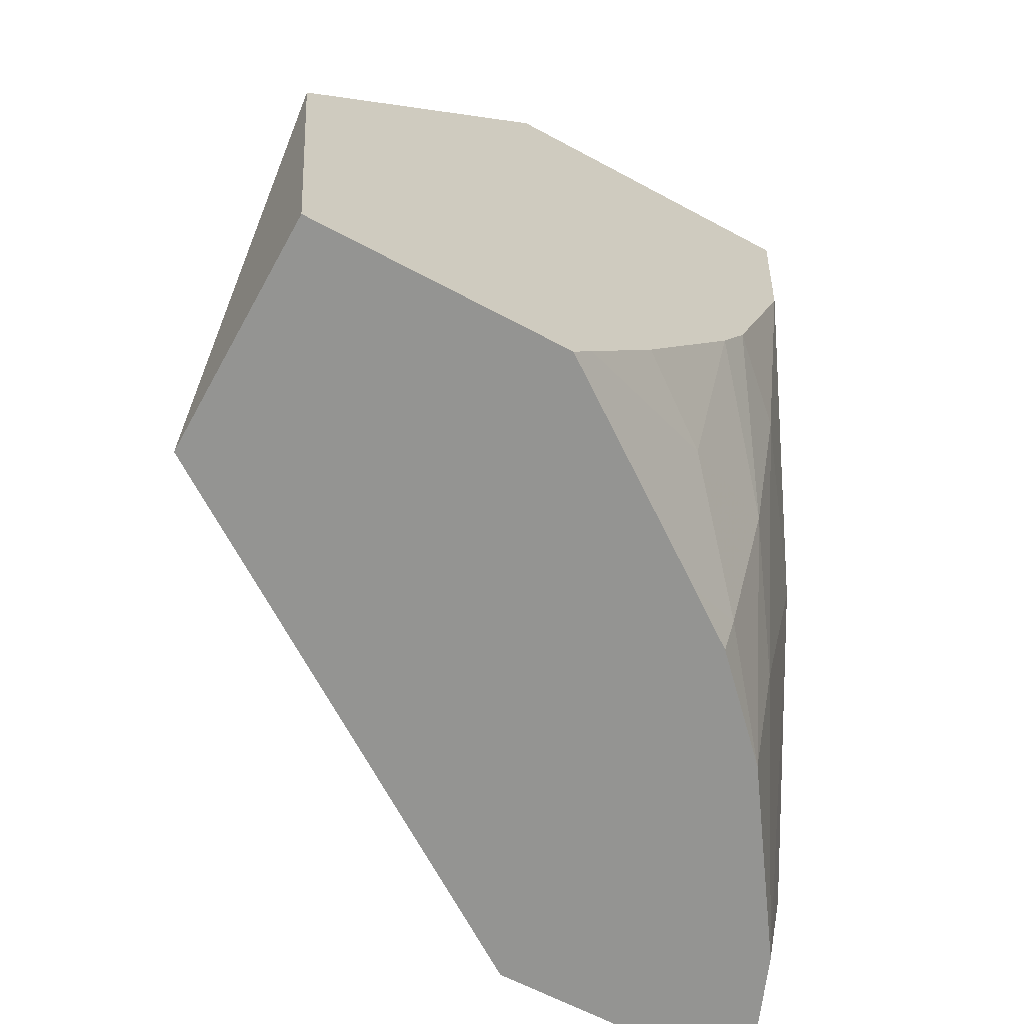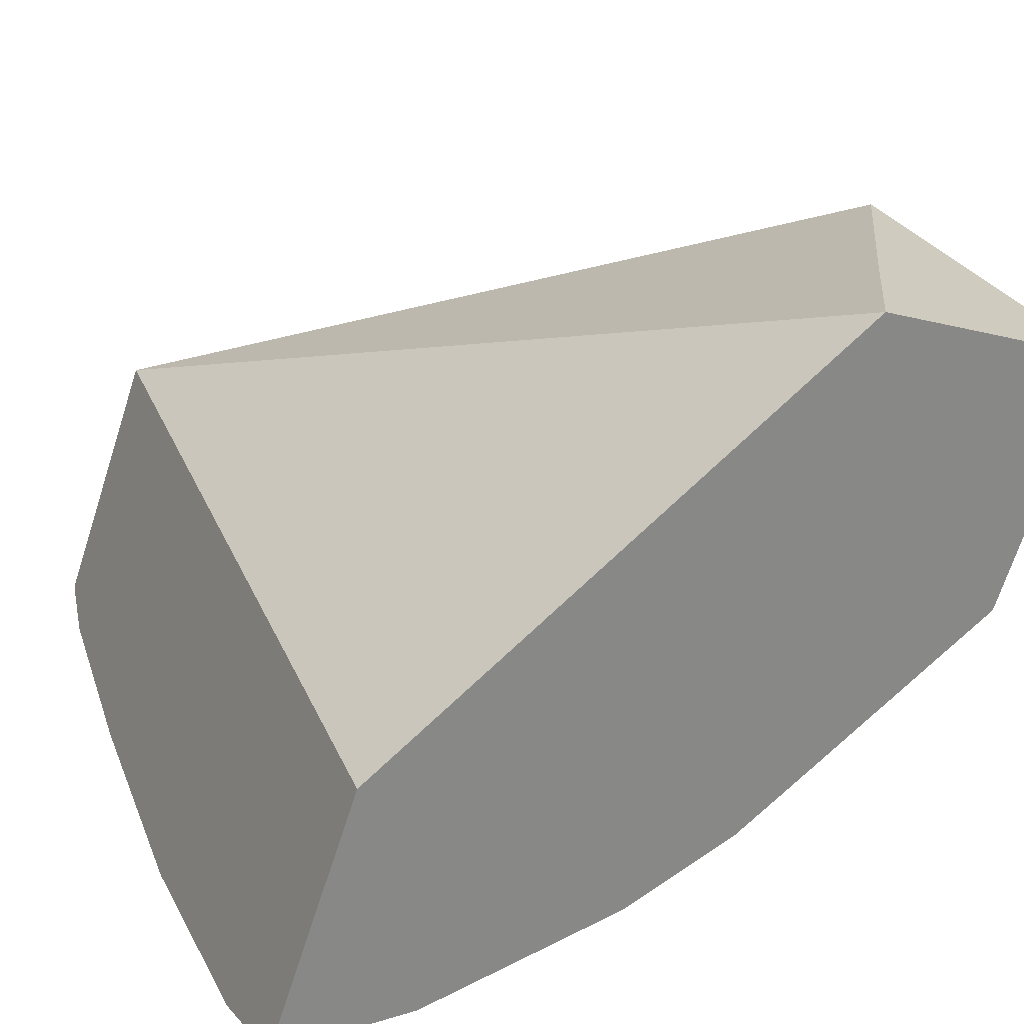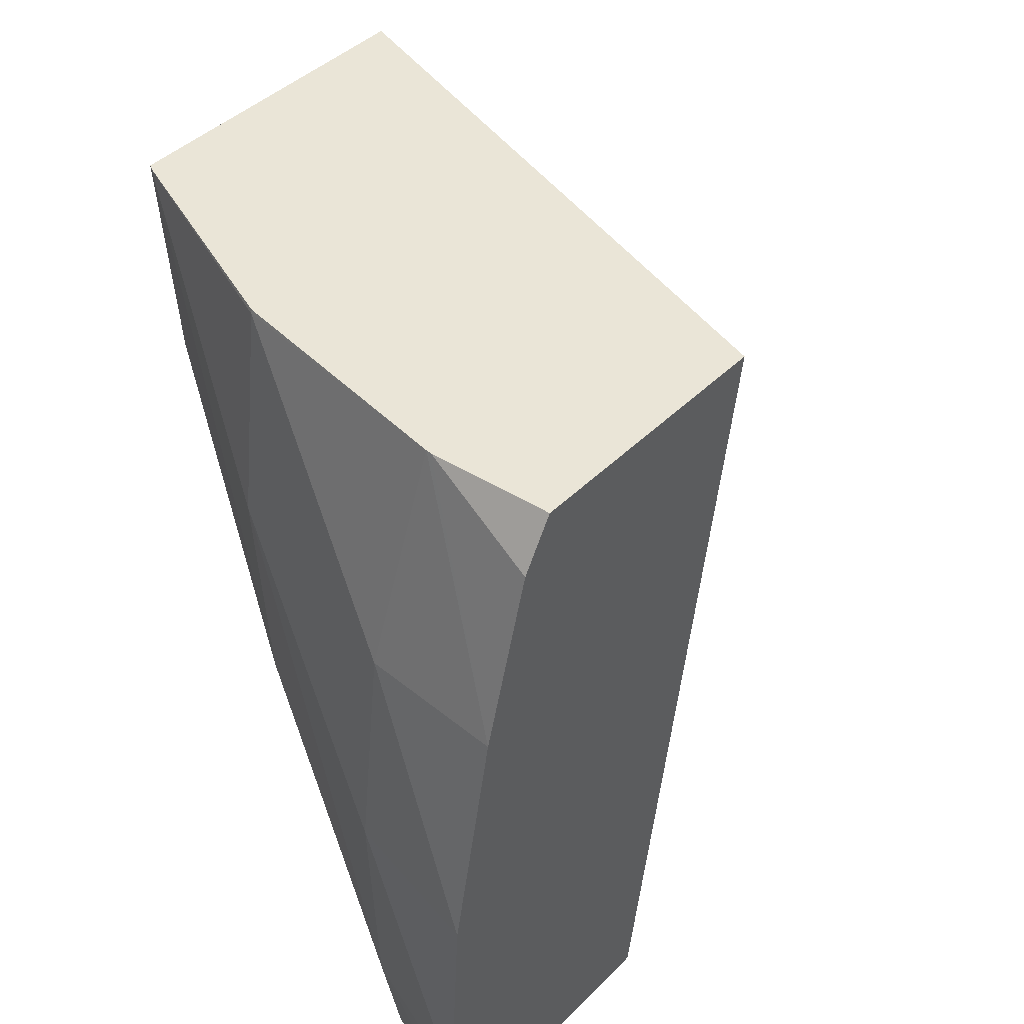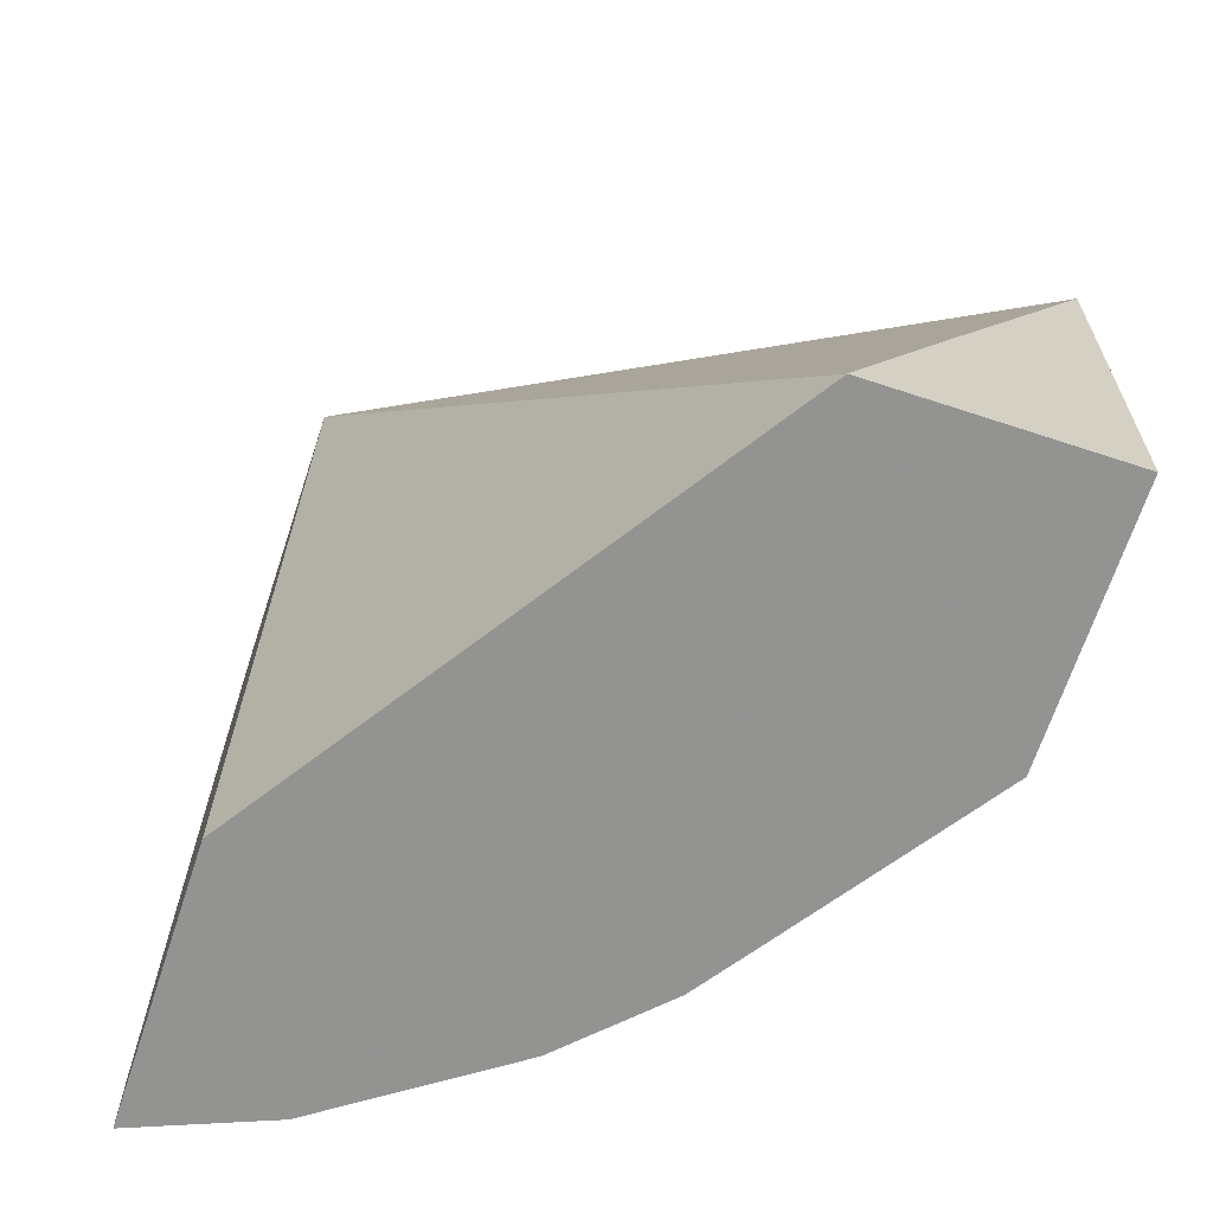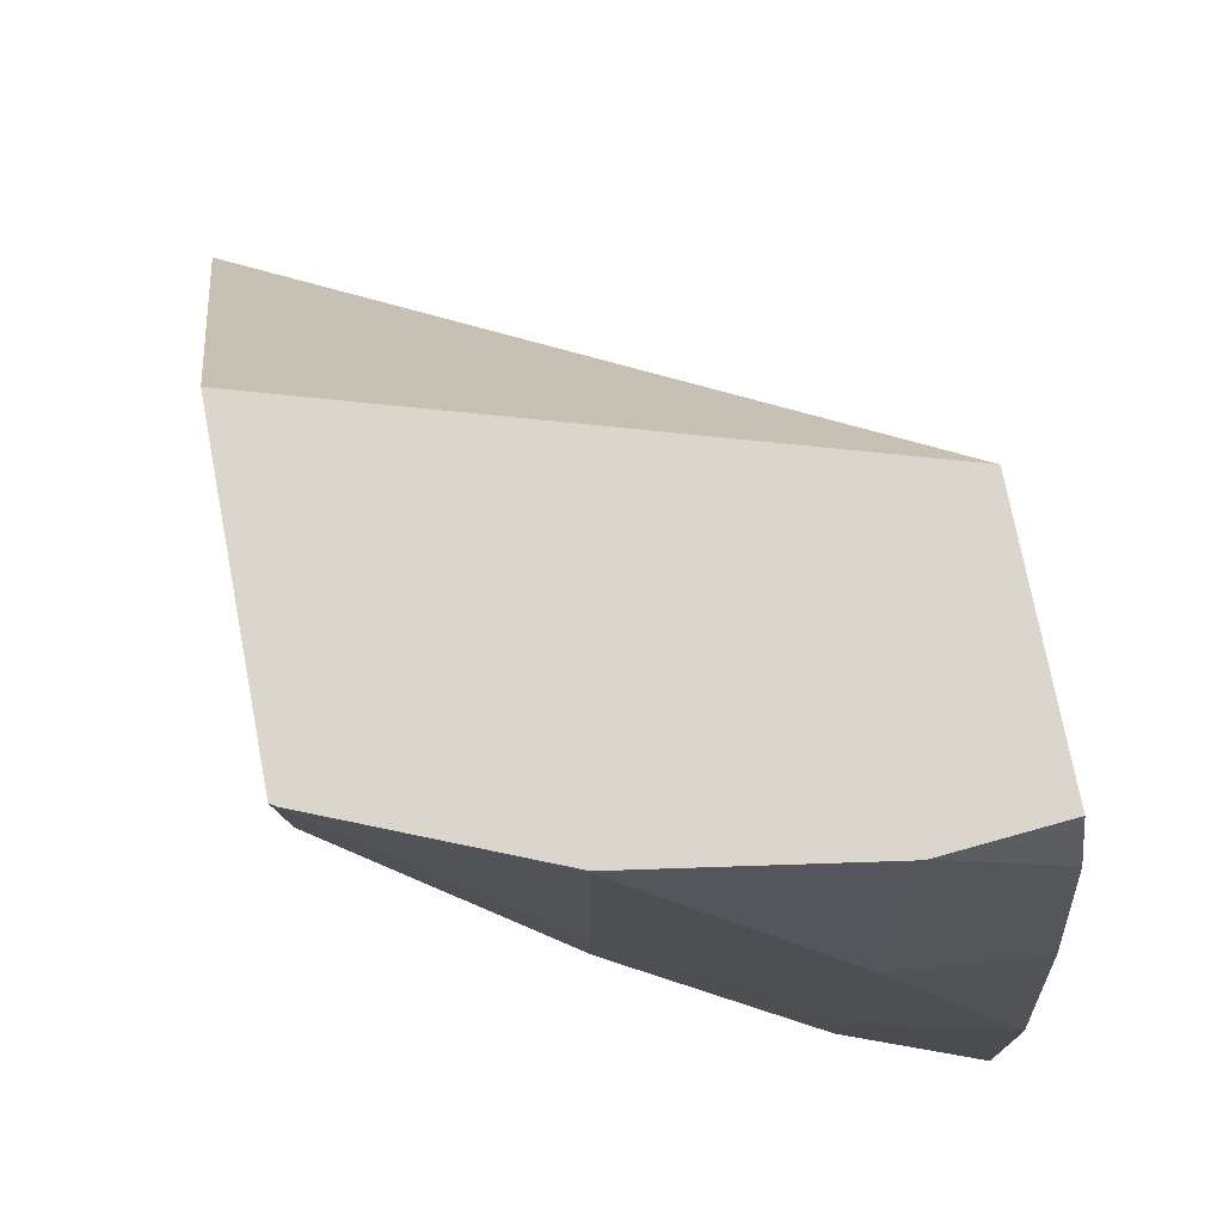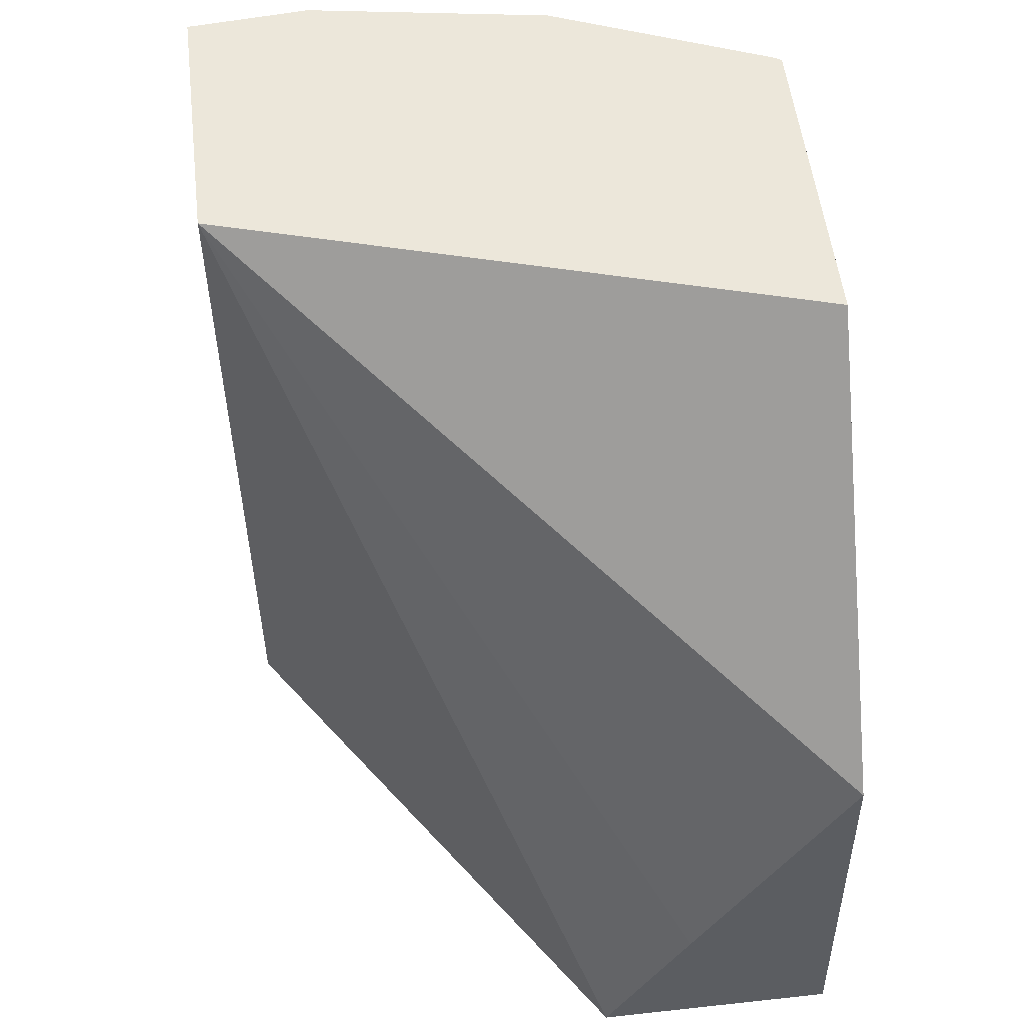
<metadata>
{"format":"obj","ext":"obj","renderer":"f3d","projection":"perspective","resolution":1024,"background":"white","views":[{"elev":-67.8,"azim":78.8,"up":"+Y"},{"elev":23.3,"azim":-22.5,"up":"+Z"},{"elev":45.4,"azim":-122.8,"up":"+Y"},{"elev":-70.5,"azim":-0.4,"up":"+Y"},{"elev":77.5,"azim":-173.0,"up":"+Y"},{"elev":48.5,"azim":11.2,"up":"+Y"}]}
</metadata>
<code>
v -0.007887 0.1271 0.04525
v -0.007915 0.1275 0.04518
v -0.007299 0.1275 0.04521
v -0.007299 0.1271 0.04529
v -0.007537 0.127 0.04633
v -0.007915 0.1285 0.04522
v -0.007299 0.1285 0.04518
v -0.006337 0.1295 0.04526
v -0.006337 0.1285 0.0453
v -0.006291 0.1275 0.04549
v -0.006459 0.1271 0.04554
v -0.005548 0.1269 0.04791
v -0.007442 0.1304 0.04678
v -0.007874 0.1295 0.0454
v -0.007299 0.1295 0.04526
v -0.006337 0.1304 0.04535
v -0.005375 0.1304 0.04543
v -0.005312 0.1294 0.04551
v -0.005581 0.1285 0.04556
v -0.005755 0.1278 0.04563
v -0.005939 0.1272 0.04575
v -0.005993 0.127 0.04578
v -0.004603 0.1269 0.04761
v -0.005208 0.1275 0.04784
v -0.007789 0.1304 0.0457
v -0.00459 0.1286 0.04772
v -0.004933 0.1303 0.04673
v -0.007824 0.1302 0.04558
v -0.007333 0.1304 0.04551
v -0.007311 0.1304 0.04551
v -0.006336 0.1304 0.04536
v -0.005378 0.1304 0.04543
v -0.005347 0.1304 0.04544
v -0.005348 0.1304 0.04544
v -0.005311 0.1294 0.04551
v -0.005216 0.1285 0.04577
v -0.005179 0.1283 0.04587
v -0.005411 0.1275 0.04598
v -0.004958 0.1271 0.04651
v -0.004932 0.127 0.04658
v -0.005768 0.127 0.04595
v -0.005048 0.1275 0.04625
f 1 2 3
f 1 3 4
f 1 4 11
f 1 11 22
f 1 22 41
f 1 41 40
f 1 40 23
f 1 23 12
f 1 12 5
f 1 5 13
f 1 13 25
f 1 25 28
f 1 28 14
f 1 14 6
f 1 6 2
f 2 6 7
f 2 7 3
f 3 7 8
f 3 8 9
f 3 9 4
f 4 9 10
f 4 10 11
f 5 12 13
f 6 14 15
f 6 15 7
f 7 15 8
f 8 16 17
f 8 17 9
f 8 15 16
f 9 17 18
f 9 18 19
f 9 19 10
f 10 19 20
f 10 20 11
f 11 20 21
f 11 21 22
f 12 23 26
f 12 26 24
f 12 24 13
f 13 24 26
f 13 26 27
f 13 27 33
f 13 33 32
f 13 32 31
f 13 31 30
f 13 30 29
f 13 29 25
f 14 28 29
f 14 29 30
f 14 30 15
f 15 30 16
f 16 31 17
f 16 30 31
f 17 31 32
f 17 32 33
f 17 33 34
f 17 34 18
f 18 34 35
f 18 35 36
f 18 36 19
f 19 36 20
f 20 36 37
f 20 37 38
f 20 38 21
f 21 38 39
f 21 39 40
f 21 40 41
f 21 41 22
f 23 40 39
f 23 39 42
f 23 42 37
f 23 37 36
f 23 36 35
f 23 35 34
f 23 34 33
f 23 33 27
f 23 27 26
f 25 29 28
f 37 42 38
f 38 42 39

</code>
